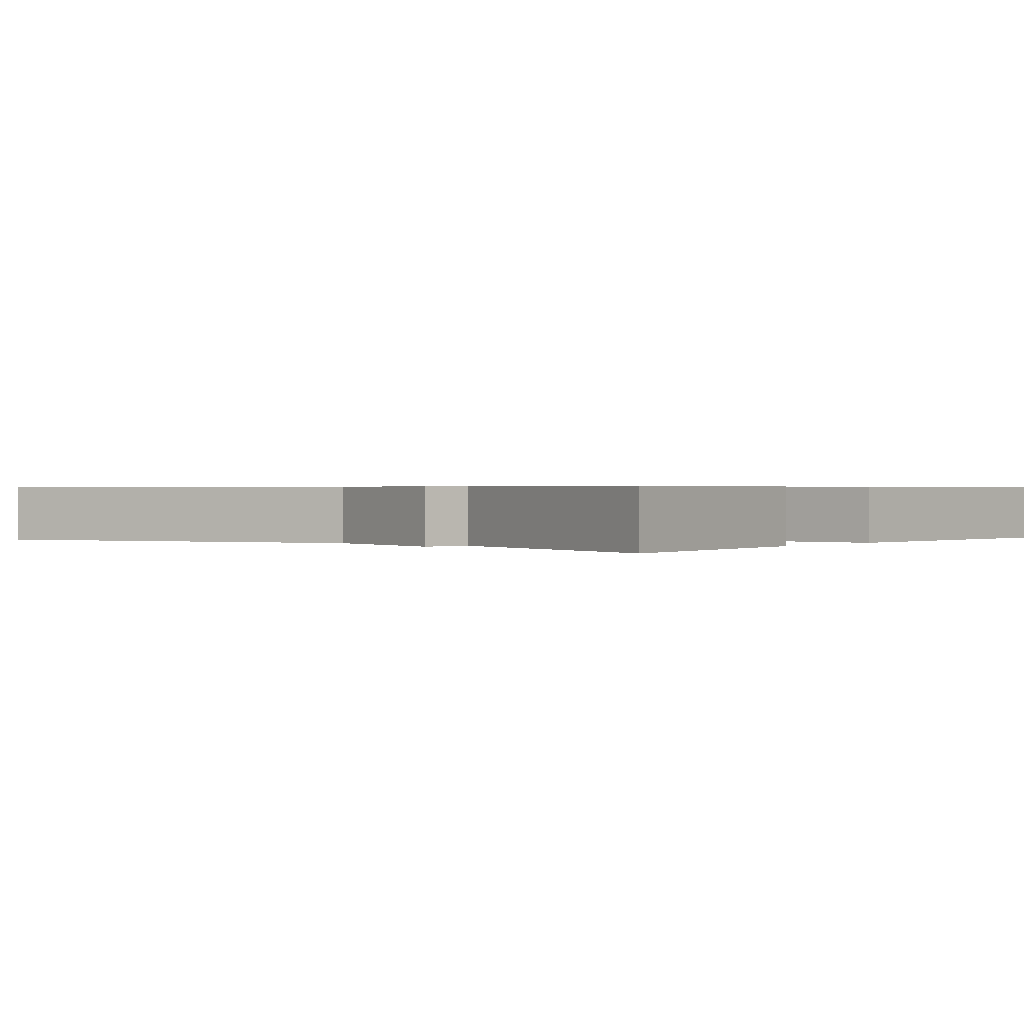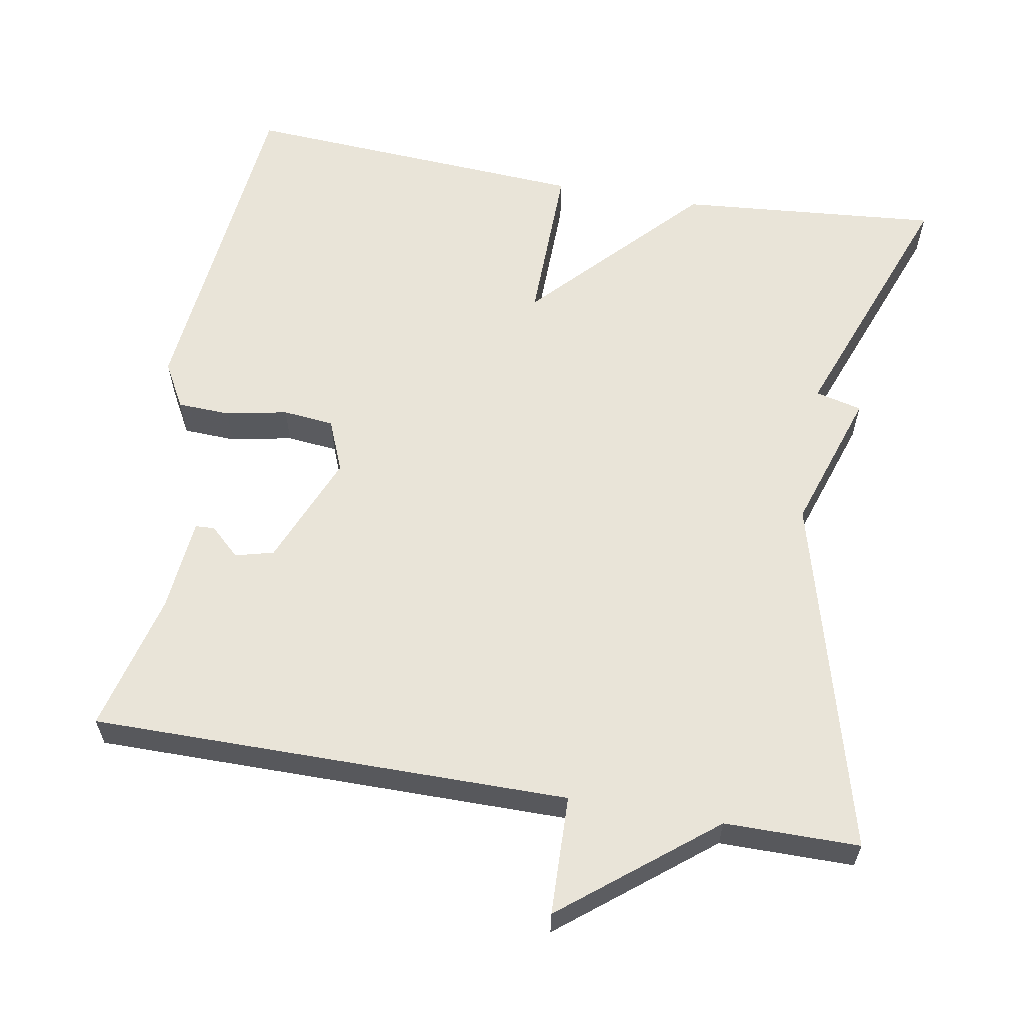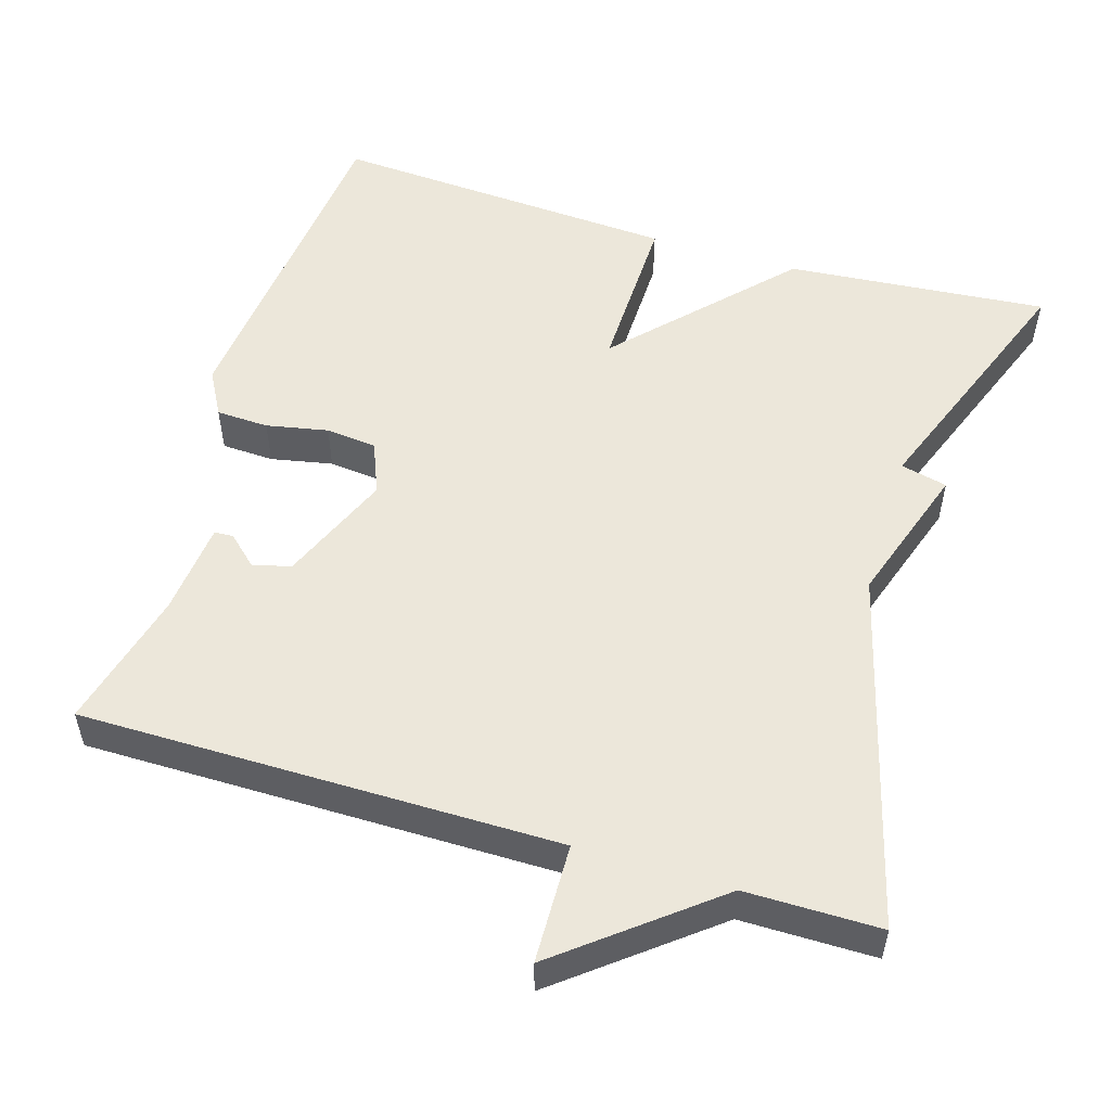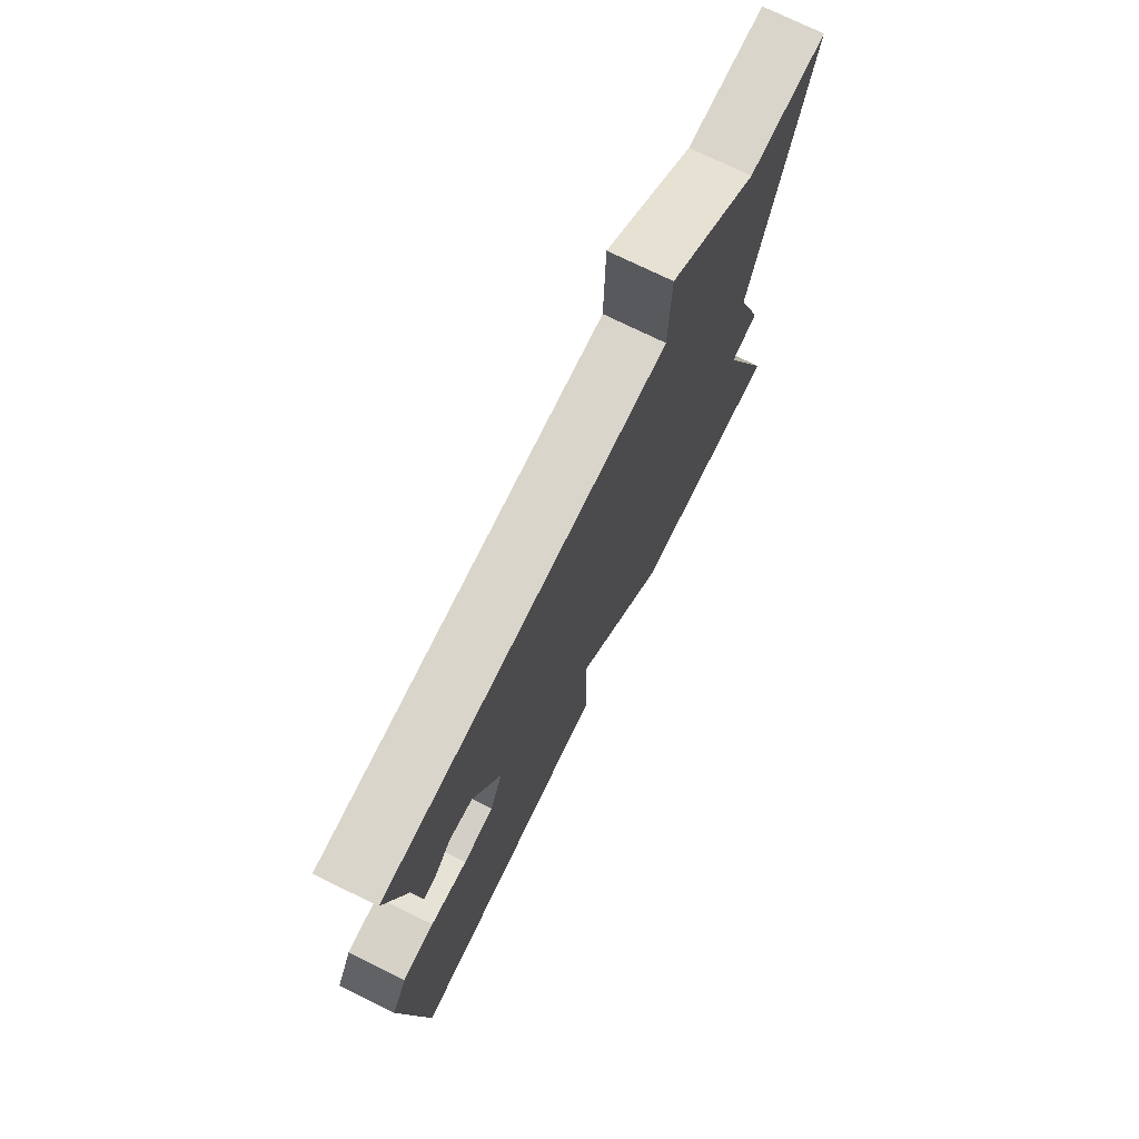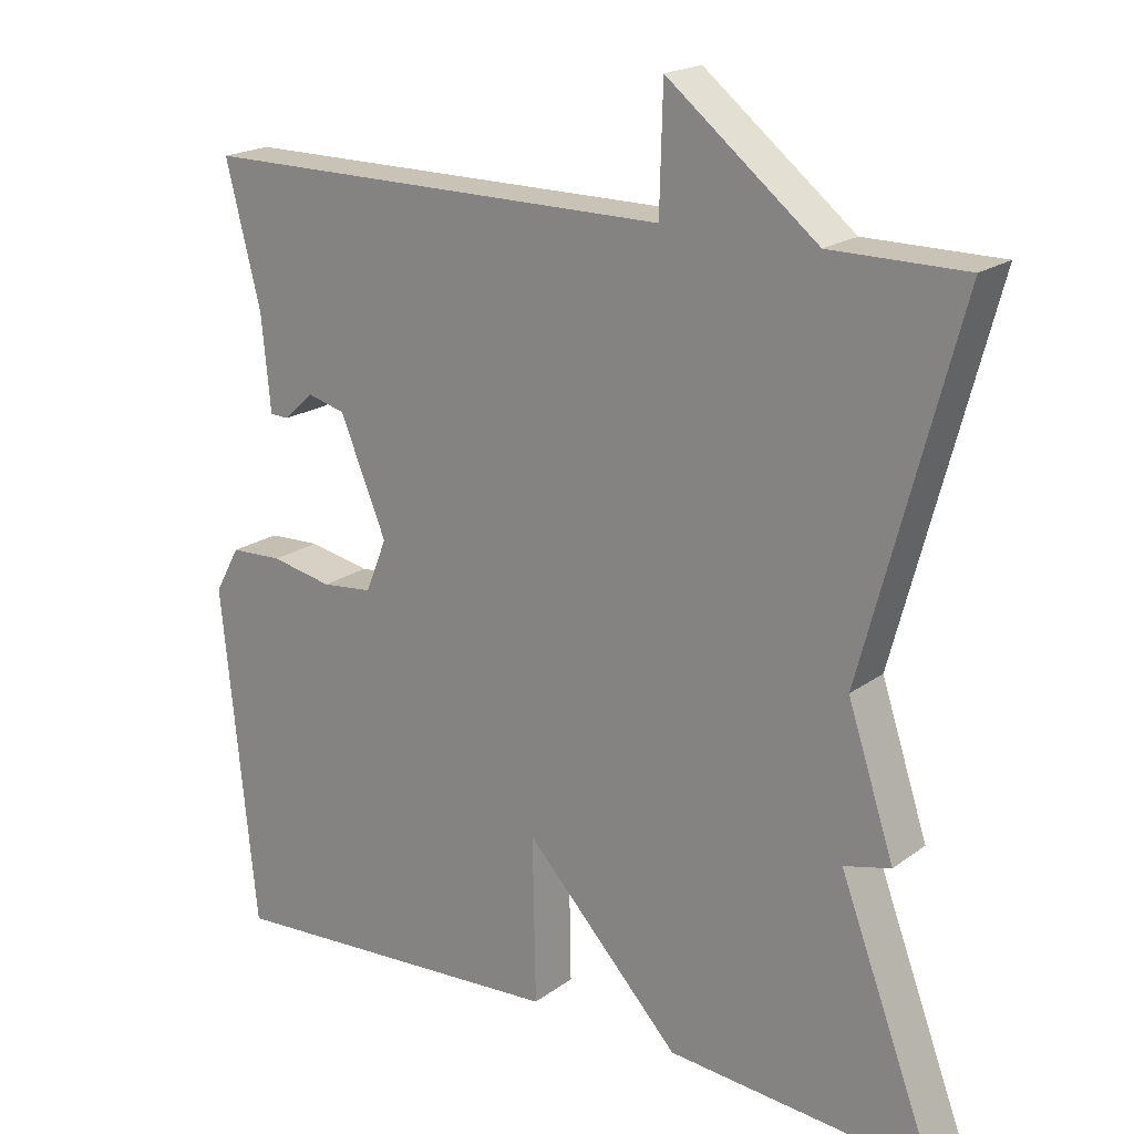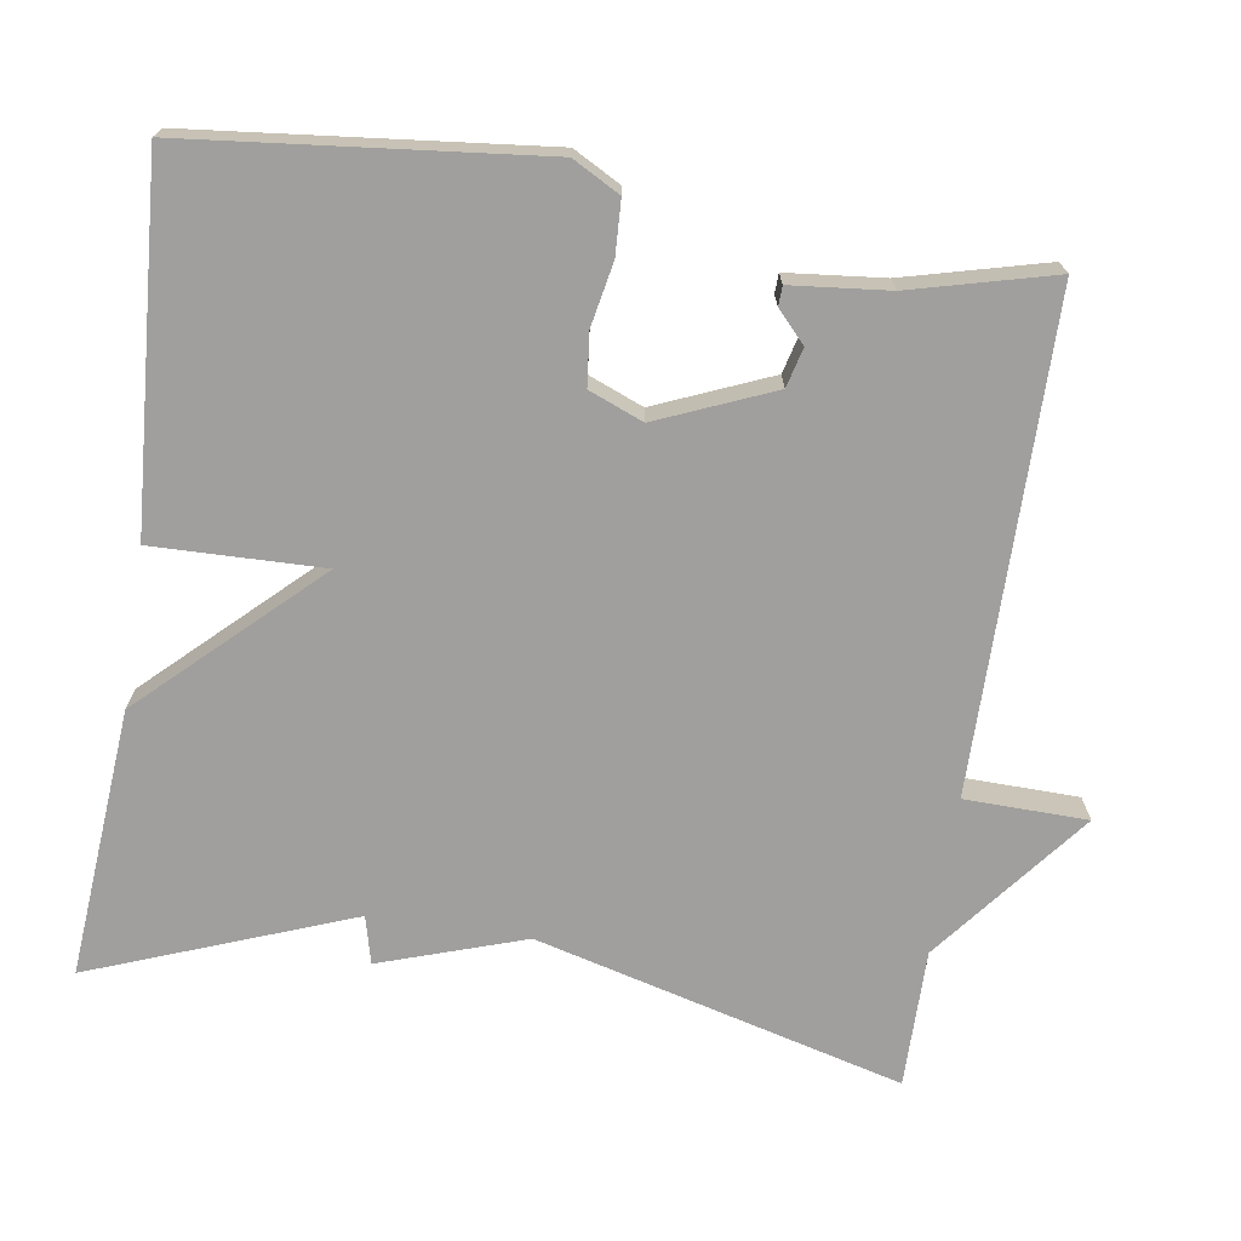
<metadata>
{"format":"obj","ext":"obj","renderer":"f3d","projection":"perspective","resolution":1024,"background":"white","views":[{"elev":0.6,"azim":128.1,"up":"+Y"},{"elev":60.4,"azim":9.9,"up":"+Y"},{"elev":53.2,"azim":16.9,"up":"+Y"},{"elev":74.5,"azim":-63.9,"up":"+Z"},{"elev":19.5,"azim":37.1,"up":"+Z"},{"elev":-71.3,"azim":-98.5,"up":"+Y"}]}
</metadata>
<code>
v 0.5 0.07 0.5
v 0.375 0.07 0.032
v 0.436 0.07 -0.153
v 0.375 0.07 -0.168
v 0.5 0.07 -0.5
v 0.157 0.07 -0.471
v -0.047 0.07 -0.254
v -0.043 0.07 -0.471
v -0.5 0.07 -0.5
v -0.545 0.07 -0.054
v -0.512 0.07 0.006
v -0.443 0.07 0.009
v -0.362 0.07 -0.007
v -0.295 0.07 0
v -0.267 0.07 0.069
v -0.328 0.07 0.216
v -0.378 0.07 0.229
v -0.417 0.07 0.193
v -0.442 0.07 0.194
v -0.454 0.07 0.318
v -0.5 0.07 0.5
v 0.124 0.07 0.5
v 0.128 0.07 0.656
v 0.324 0.07 0.5
v 0.5 0 0.5
v 0.375 0 0.032
v 0.436 0 -0.153
v 0.375 0 -0.168
v 0.5 0 -0.5
v 0.157 0 -0.471
v -0.047 0 -0.254
v -0.043 0 -0.471
v -0.5 0 -0.5
v -0.545 0 -0.054
v -0.512 0 0.006
v -0.443 0 0.009
v -0.362 0 -0.007
v -0.295 0 0
v -0.267 0 0.069
v -0.328 0 0.216
v -0.378 0 0.229
v -0.417 0 0.193
v -0.442 0 0.194
v -0.454 0 0.318
v -0.5 0 0.5
v 0.124 0 0.5
v 0.128 0 0.656
v 0.324 0 0.5
f 22 23 24
f 20 21 22
f 20 22 24
f 17 18 19 20
f 20 24 1
f 17 20 1
f 16 17 1
f 11 12 13
f 10 11 13
f 9 10 13
f 8 9 13
f 7 8 13
f 7 13 14
f 4 5 6 7
f 7 14 15
f 4 7 15
f 3 4 15
f 2 3 15
f 1 2 15 16
f 48 47 46
f 46 45 44
f 48 46 44
f 44 43 42 41
f 25 48 44
f 25 44 41
f 25 41 40
f 37 36 35
f 37 35 34
f 37 34 33
f 37 33 32
f 37 32 31
f 38 37 31
f 31 30 29 28
f 39 38 31
f 39 31 28
f 39 28 27
f 39 27 26
f 40 39 26 25
f 1 25 26 2
f 2 26 27 3
f 3 27 28 4
f 4 28 29 5
f 5 29 30 6
f 6 30 31 7
f 7 31 32 8
f 8 32 33 9
f 9 33 34 10
f 10 34 35 11
f 11 35 36 12
f 12 36 37 13
f 13 37 38 14
f 14 38 39 15
f 15 39 40 16
f 16 40 41 17
f 17 41 42 18
f 18 42 43 19
f 19 43 44 20
f 20 44 45 21
f 21 45 46 22
f 22 46 47 23
f 23 47 48 24
f 24 48 25 1

</code>
